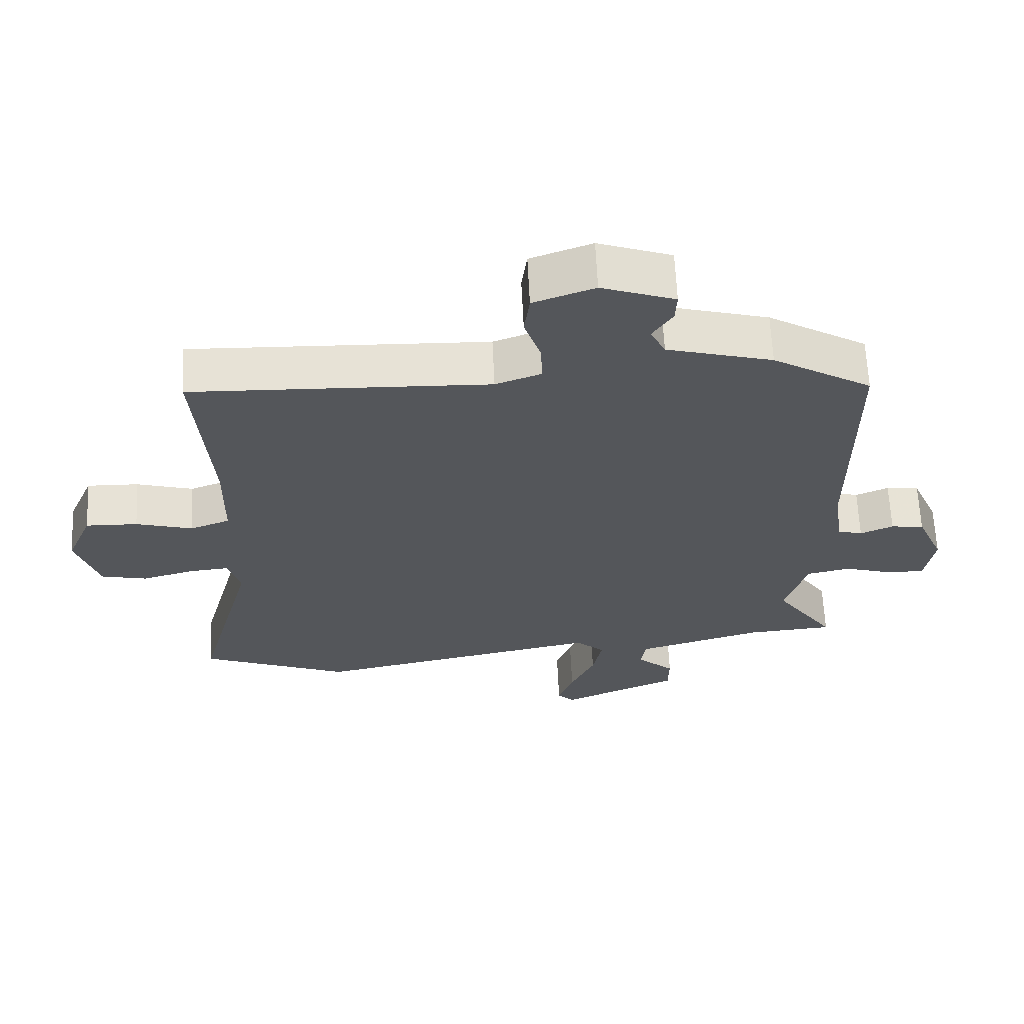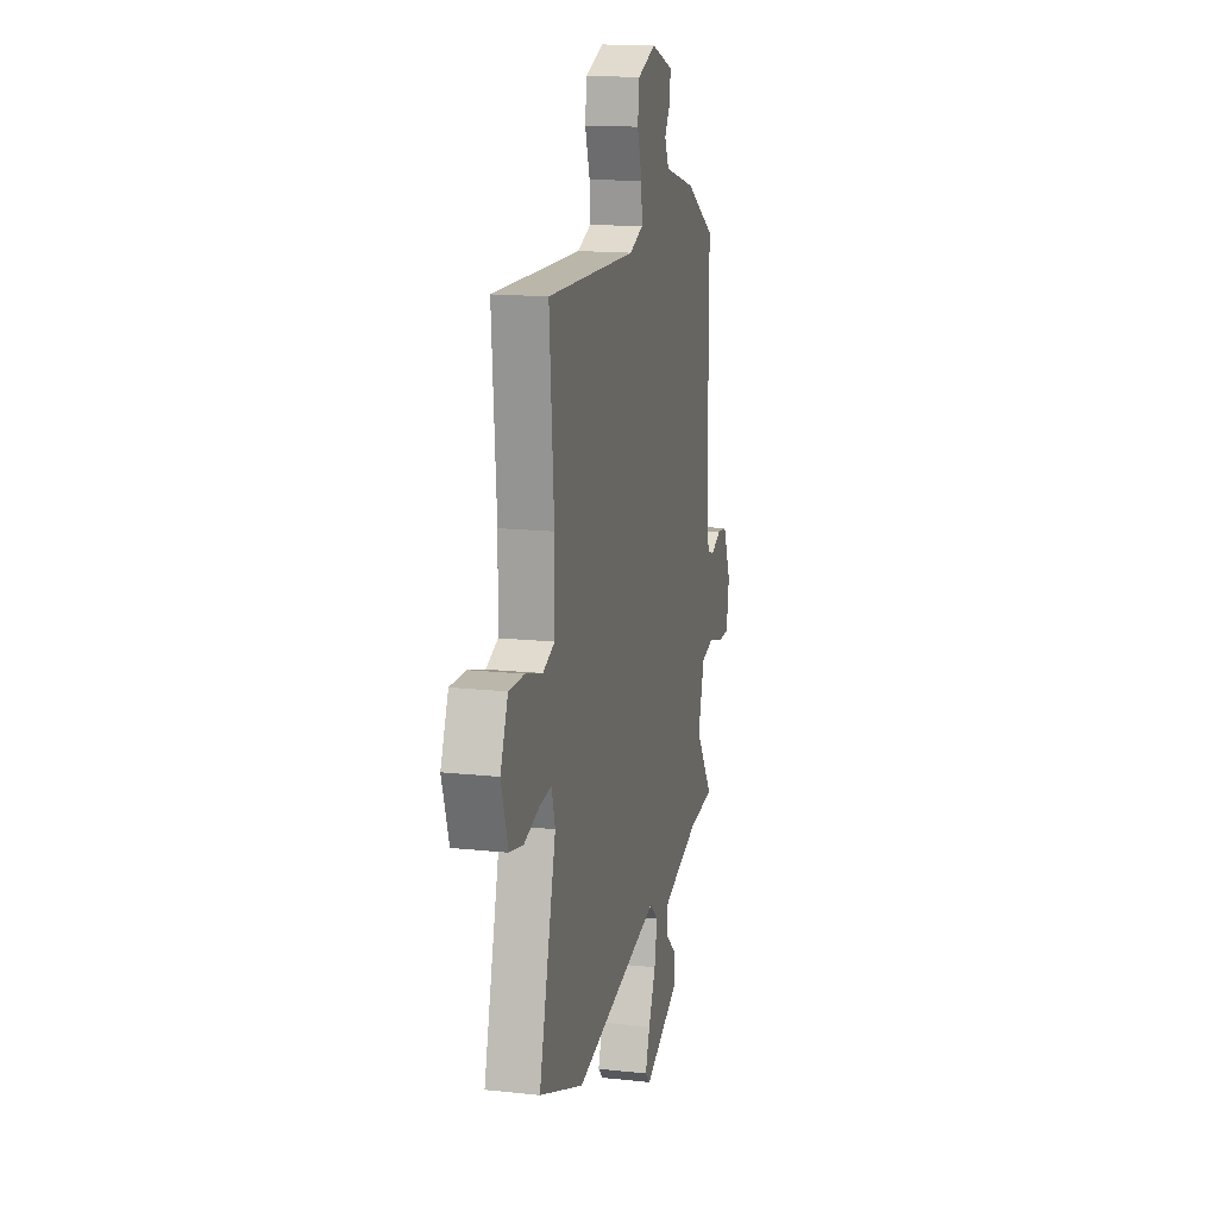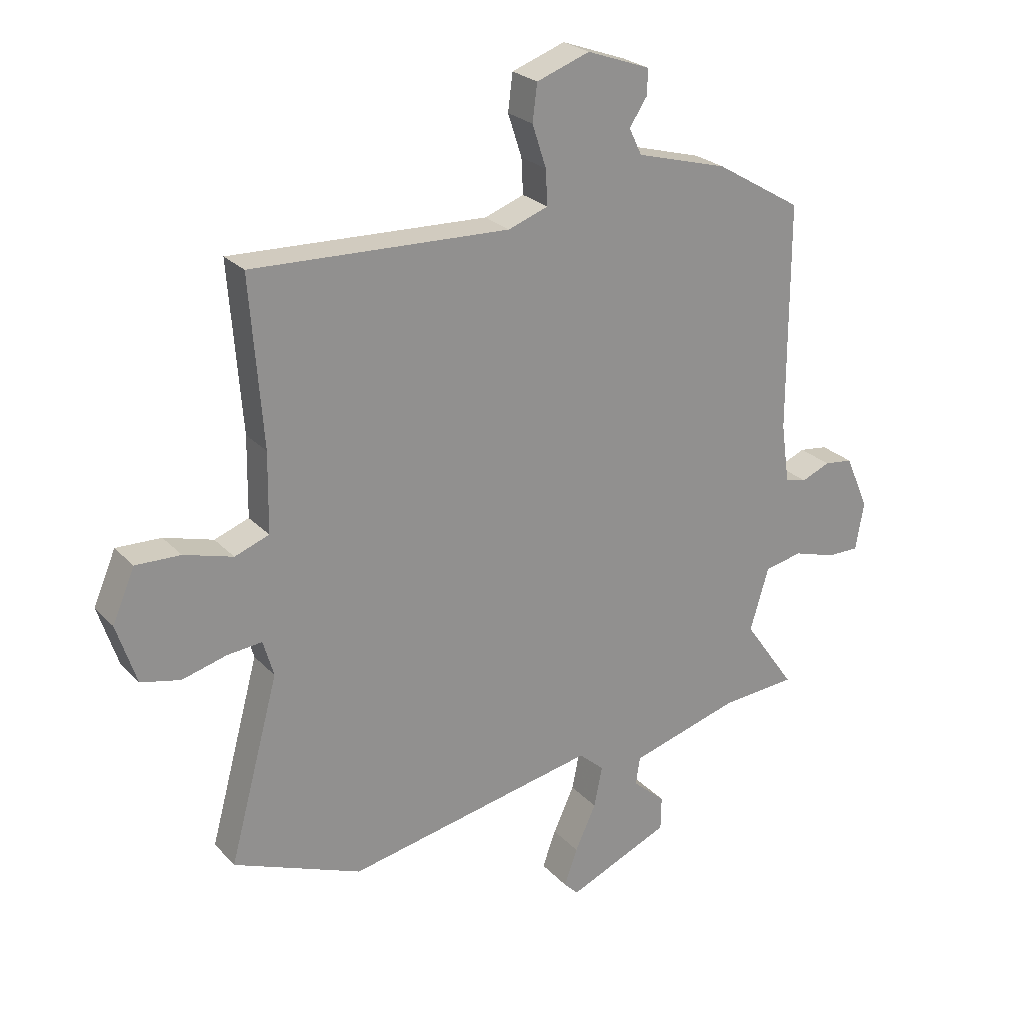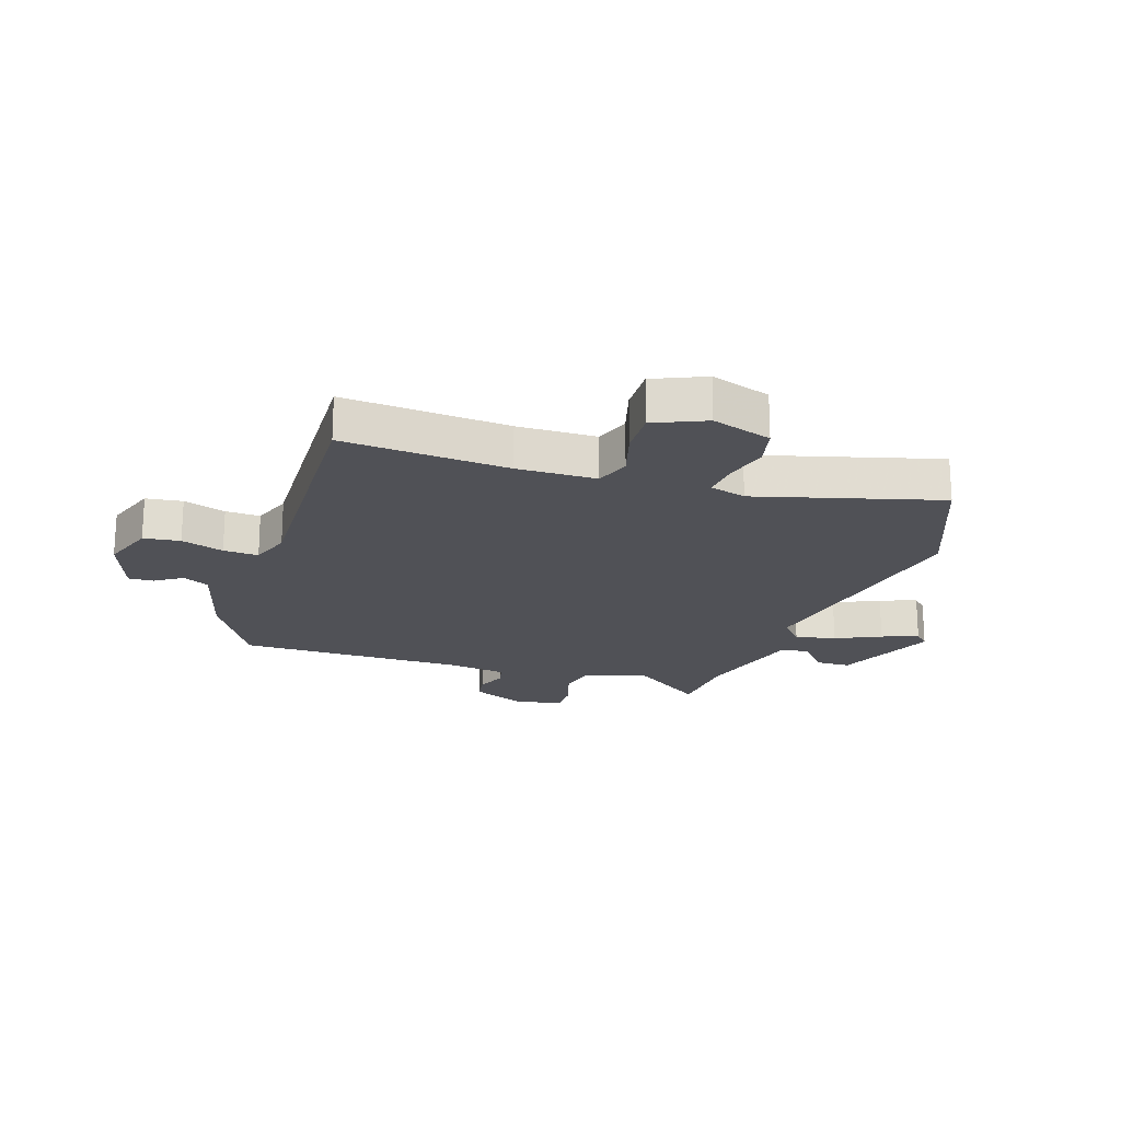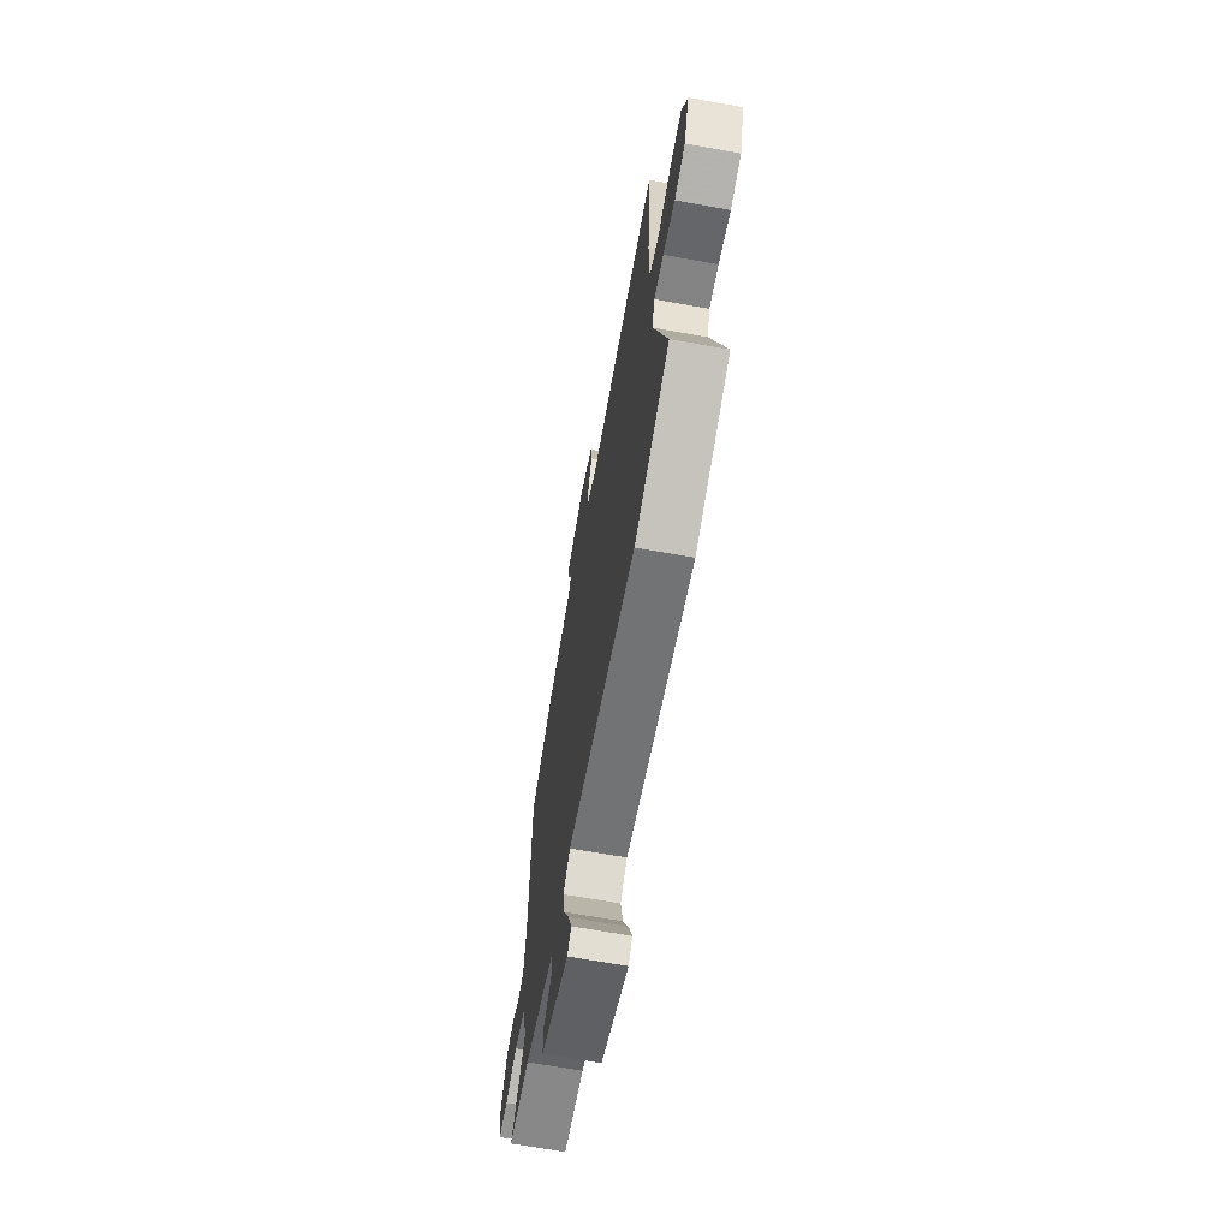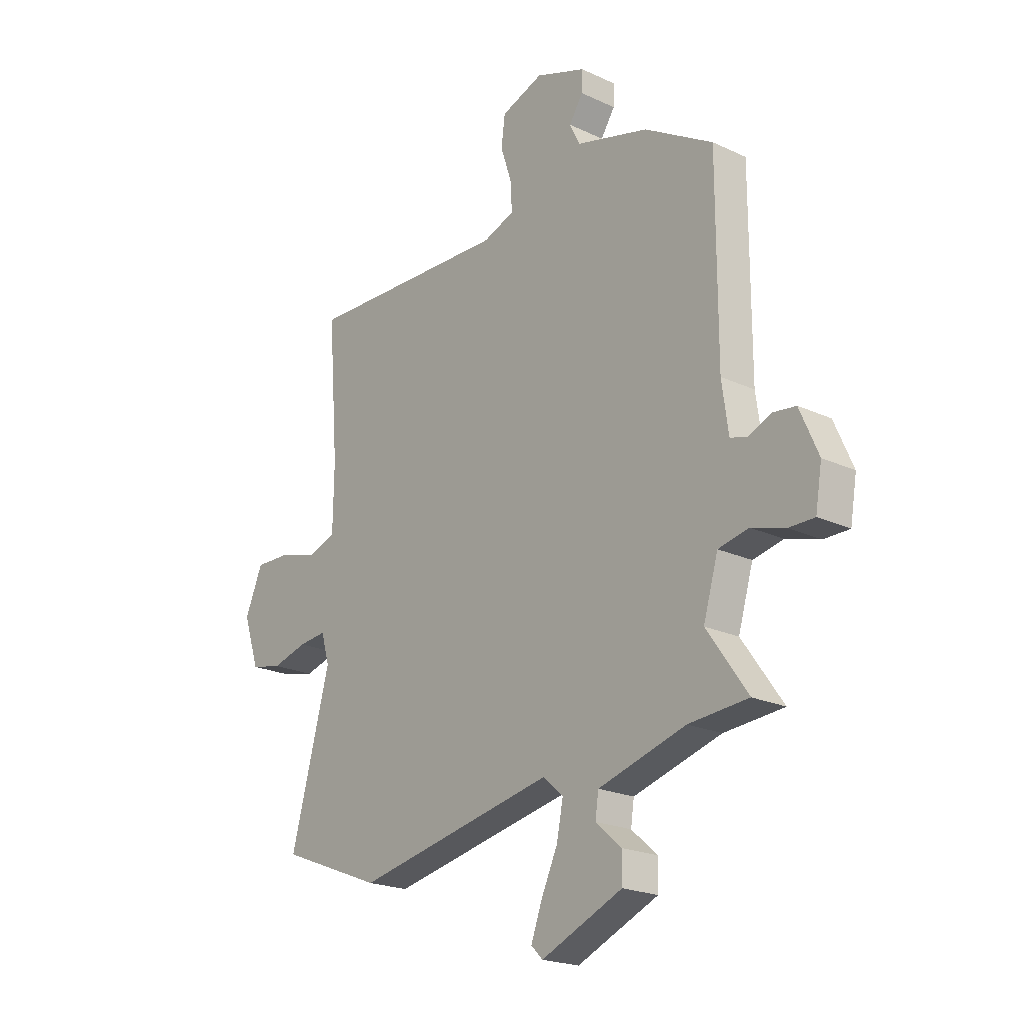
<metadata>
{"format":"obj","ext":"obj","renderer":"f3d","projection":"perspective","resolution":1024,"background":"white","views":[{"elev":64.0,"azim":177.3,"up":"+Z"},{"elev":15.6,"azim":102.8,"up":"+Z"},{"elev":24.5,"azim":148.4,"up":"+Z"},{"elev":-20.4,"azim":72.0,"up":"+Y"},{"elev":-67.3,"azim":79.8,"up":"+Z"},{"elev":-21.2,"azim":-129.8,"up":"+Z"}]}
</metadata>
<code>
v -0.538 0.07 -0.457
v -0.45 0.07 -0.332
v -0.482 0.07 -0.224
v -0.547 0.07 -0.21
v -0.62 0.07 -0.232
v -0.675 0.07 -0.232
v -0.689 0.07 -0.149
v -0.649 0.07 -0.057
v -0.6 0.07 -0.051
v -0.551 0.07 -0.072
v -0.514 0.07 -0.062
v -0.5 0.07 0.039
v -0.5 0.07 0.429
v -0.352 0.07 0.517
v -0.195 0.07 0.56
v -0.173 0.07 0.605
v -0.203 0.07 0.651
v -0.205 0.07 0.695
v -0.096 0.07 0.734
v -0.005 0.07 0.701
v 0.003 0.07 0.638
v -0.021 0.07 0.565
v -0.024 0.07 0.505
v 0.044 0.07 0.48
v 0.486 0.07 0.495
v 0.464 0.07 0.21
v 0.466 0.07 0.074
v 0.525 0.07 0.052
v 0.609 0.07 0.076
v 0.686 0.07 0.078
v 0.724 0.07 -0.011
v 0.69 0.07 -0.114
v 0.622 0.07 -0.129
v 0.546 0.07 -0.108
v 0.486 0.07 -0.102
v 0.468 0.07 -0.164
v 0.553 0.07 -0.479
v 0.332 0.07 -0.566
v -0.099 0.07 -0.479
v -0.142 0.07 -0.517
v -0.128 0.07 -0.587
v -0.092 0.07 -0.665
v -0.069 0.07 -0.728
v -0.094 0.07 -0.753
v -0.269 0.07 -0.677
v -0.27 0.07 -0.619
v -0.214 0.07 -0.57
v -0.221 0.07 -0.522
v -0.41 0.07 -0.467
v -0.538 0 -0.457
v -0.45 0 -0.332
v -0.482 0 -0.224
v -0.547 0 -0.21
v -0.62 0 -0.232
v -0.675 0 -0.232
v -0.689 0 -0.149
v -0.649 0 -0.057
v -0.6 0 -0.051
v -0.551 0 -0.072
v -0.514 0 -0.062
v -0.5 0 0.039
v -0.5 0 0.429
v -0.352 0 0.517
v -0.195 0 0.56
v -0.173 0 0.605
v -0.203 0 0.651
v -0.205 0 0.695
v -0.096 0 0.734
v -0.005 0 0.701
v 0.003 0 0.638
v -0.021 0 0.565
v -0.024 0 0.505
v 0.044 0 0.48
v 0.486 0 0.495
v 0.464 0 0.21
v 0.466 0 0.074
v 0.525 0 0.052
v 0.609 0 0.076
v 0.686 0 0.078
v 0.724 0 -0.011
v 0.69 0 -0.114
v 0.622 0 -0.129
v 0.546 0 -0.108
v 0.486 0 -0.102
v 0.468 0 -0.164
v 0.553 0 -0.479
v 0.332 0 -0.566
v -0.099 0 -0.479
v -0.142 0 -0.517
v -0.128 0 -0.587
v -0.092 0 -0.665
v -0.069 0 -0.728
v -0.094 0 -0.753
v -0.269 0 -0.677
v -0.27 0 -0.619
v -0.214 0 -0.57
v -0.221 0 -0.522
v -0.41 0 -0.467
f 45 46 47
f 44 45 47
f 43 44 47
f 42 43 47
f 41 42 47
f 40 41 47 48
f 39 40 48 49
f 36 37 38 39
f 49 1 2
f 39 49 2
f 36 39 2
f 35 36 2
f 32 33 34
f 31 32 34
f 30 31 34
f 29 30 34
f 28 29 34
f 27 28 34 35
f 24 25 26
f 23 24 26 27
f 20 21 22
f 19 20 22
f 18 19 22
f 17 18 22
f 16 17 22
f 15 16 22 23
f 35 2 3
f 27 35 3
f 23 27 3
f 15 23 3
f 14 15 3
f 13 14 3
f 12 13 3
f 8 9 10
f 7 8 10
f 6 7 10
f 5 6 10
f 4 5 10
f 3 4 10 11
f 3 11 12
f 96 95 94
f 96 94 93
f 96 93 92
f 96 92 91
f 96 91 90
f 97 96 90 89
f 98 97 89 88
f 88 87 86 85
f 51 50 98
f 51 98 88
f 51 88 85
f 51 85 84
f 83 82 81
f 83 81 80
f 83 80 79
f 83 79 78
f 83 78 77
f 84 83 77 76
f 75 74 73
f 76 75 73 72
f 71 70 69
f 71 69 68
f 71 68 67
f 71 67 66
f 71 66 65
f 72 71 65 64
f 52 51 84
f 52 84 76
f 52 76 72
f 52 72 64
f 52 64 63
f 52 63 62
f 52 62 61
f 59 58 57
f 59 57 56
f 59 56 55
f 59 55 54
f 59 54 53
f 60 59 53 52
f 61 60 52
f 1 50 51 2
f 2 51 52 3
f 3 52 53 4
f 4 53 54 5
f 5 54 55 6
f 6 55 56 7
f 7 56 57 8
f 8 57 58 9
f 9 58 59 10
f 10 59 60 11
f 11 60 61 12
f 12 61 62 13
f 13 62 63 14
f 14 63 64 15
f 15 64 65 16
f 16 65 66 17
f 17 66 67 18
f 18 67 68 19
f 19 68 69 20
f 20 69 70 21
f 21 70 71 22
f 22 71 72 23
f 23 72 73 24
f 24 73 74 25
f 25 74 75 26
f 26 75 76 27
f 27 76 77 28
f 28 77 78 29
f 29 78 79 30
f 30 79 80 31
f 31 80 81 32
f 32 81 82 33
f 33 82 83 34
f 34 83 84 35
f 35 84 85 36
f 36 85 86 37
f 37 86 87 38
f 38 87 88 39
f 39 88 89 40
f 40 89 90 41
f 41 90 91 42
f 42 91 92 43
f 43 92 93 44
f 44 93 94 45
f 45 94 95 46
f 46 95 96 47
f 47 96 97 48
f 48 97 98 49
f 49 98 50 1

</code>
